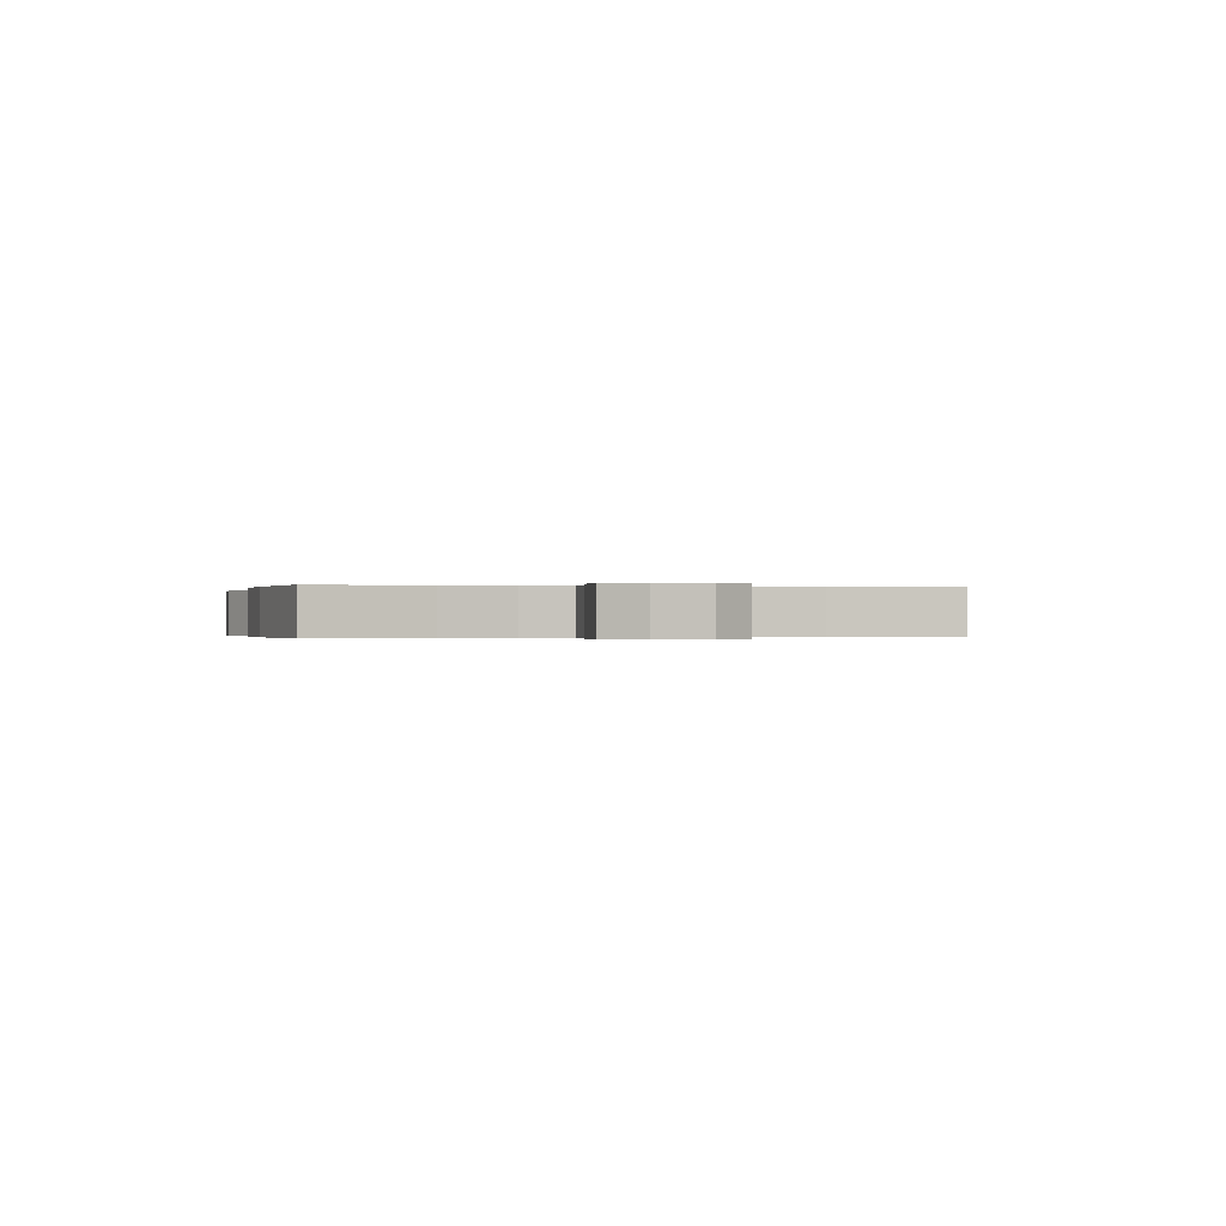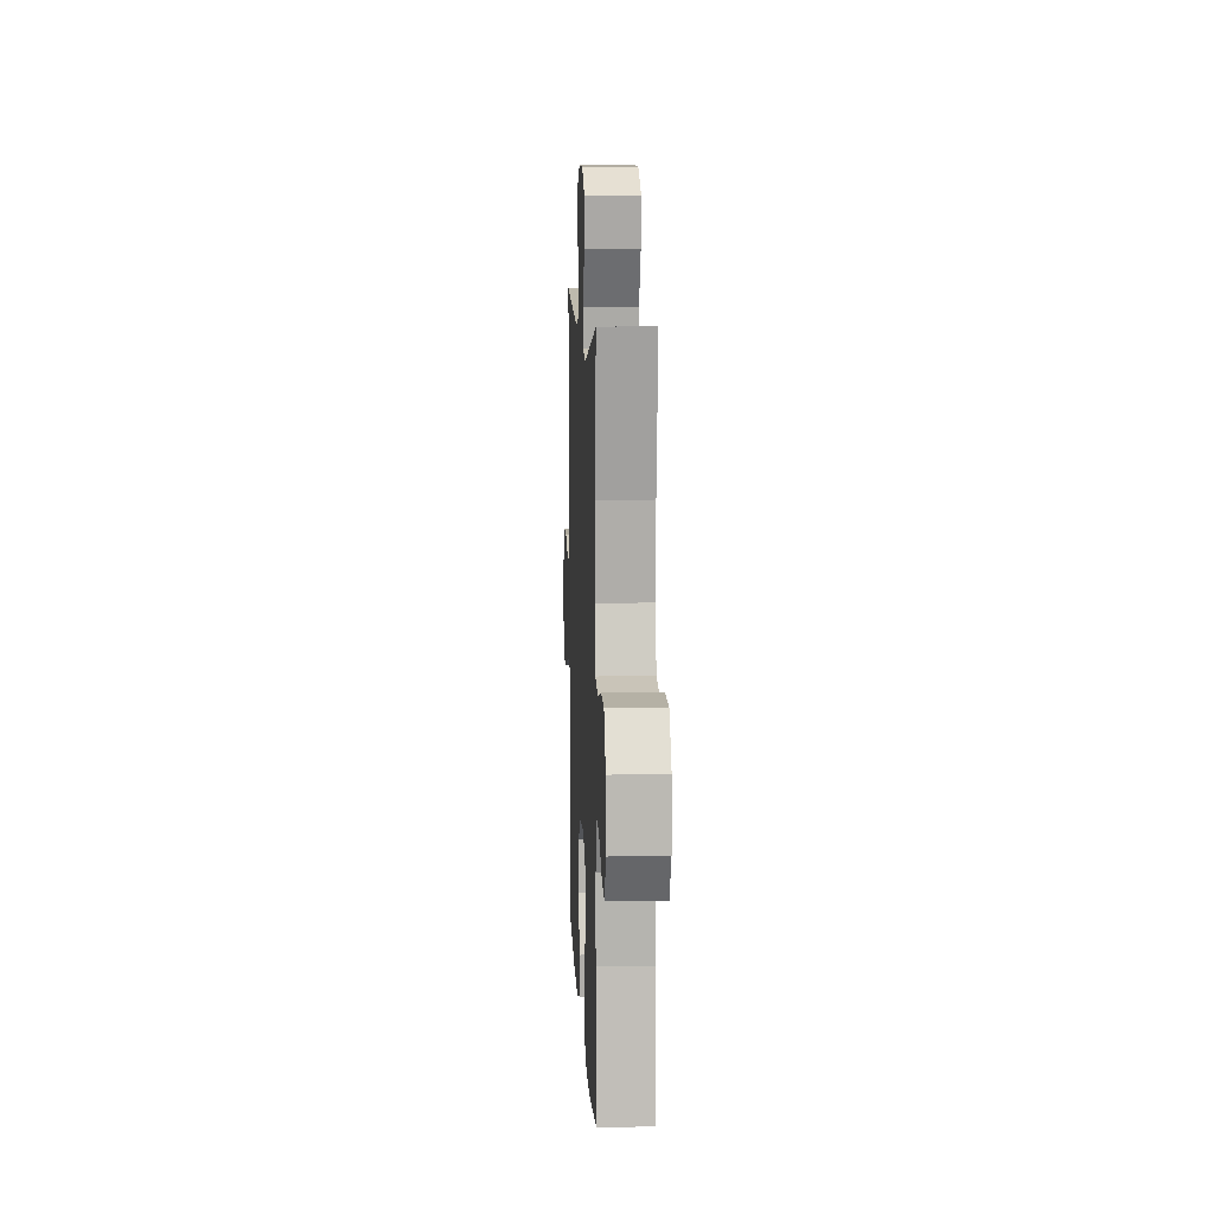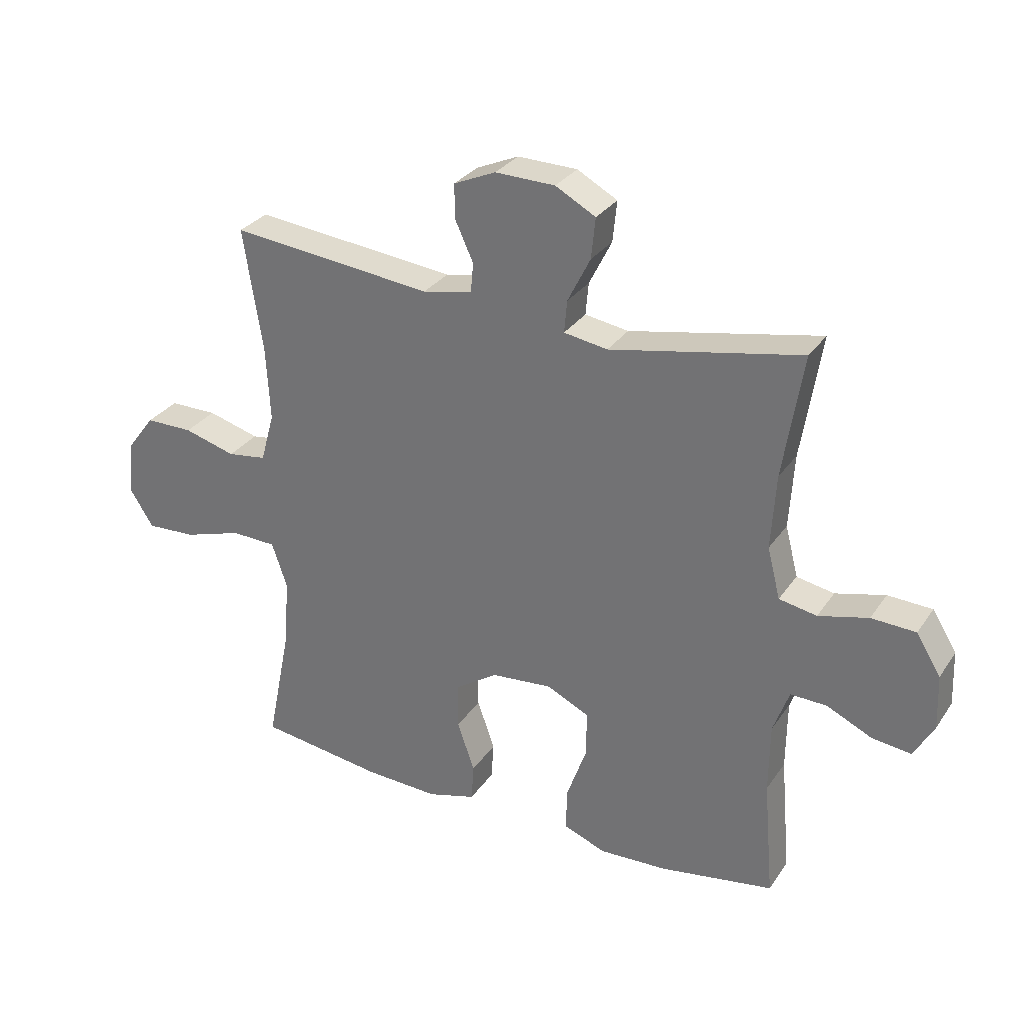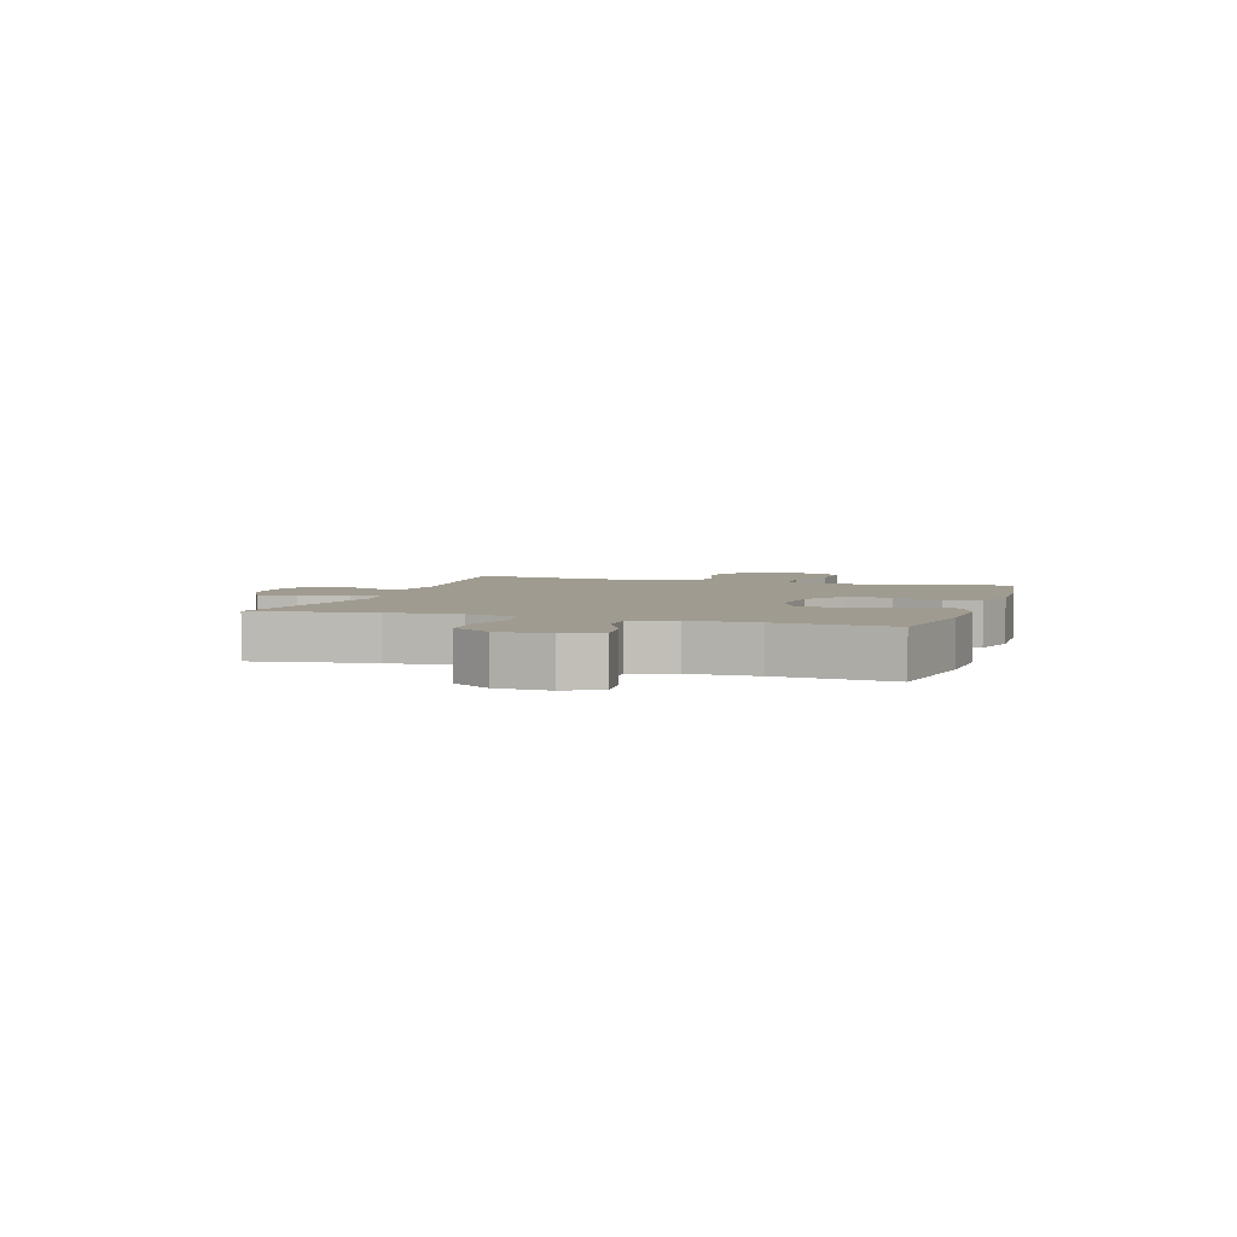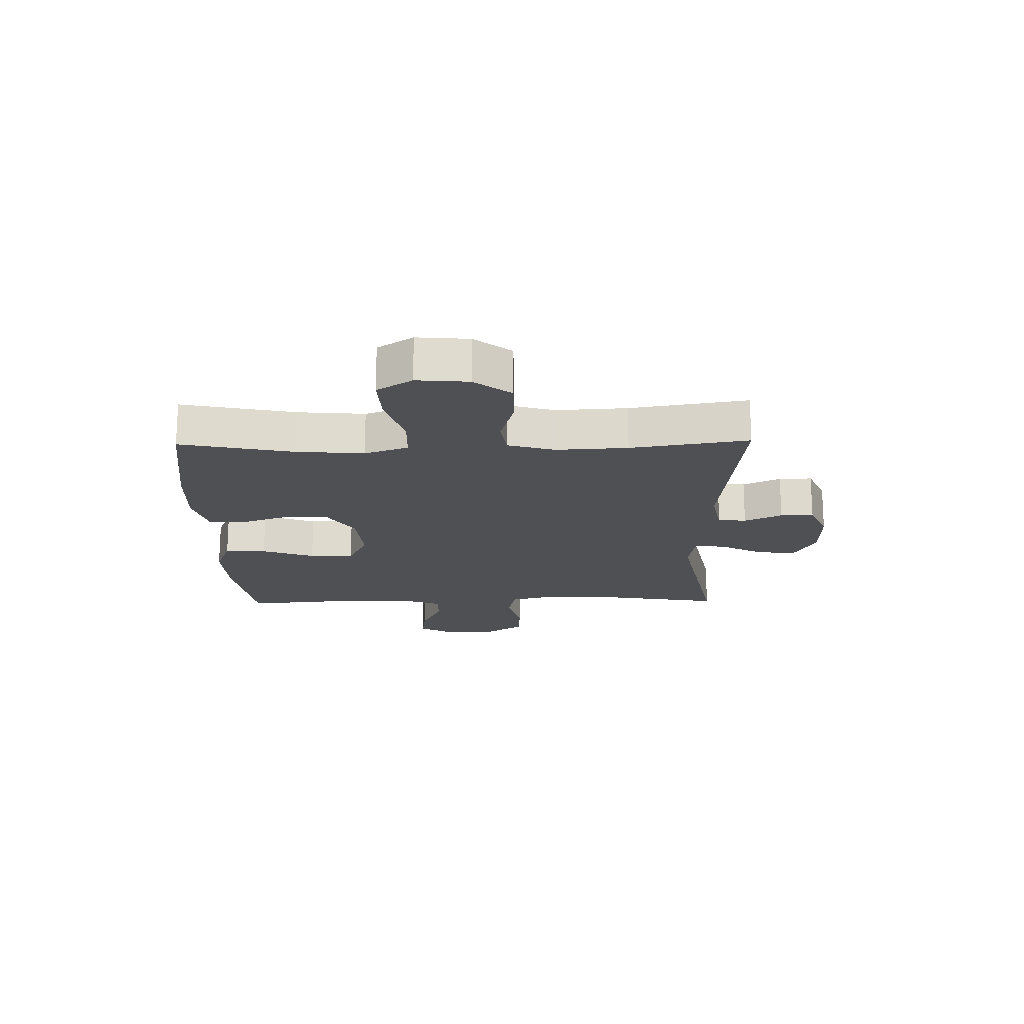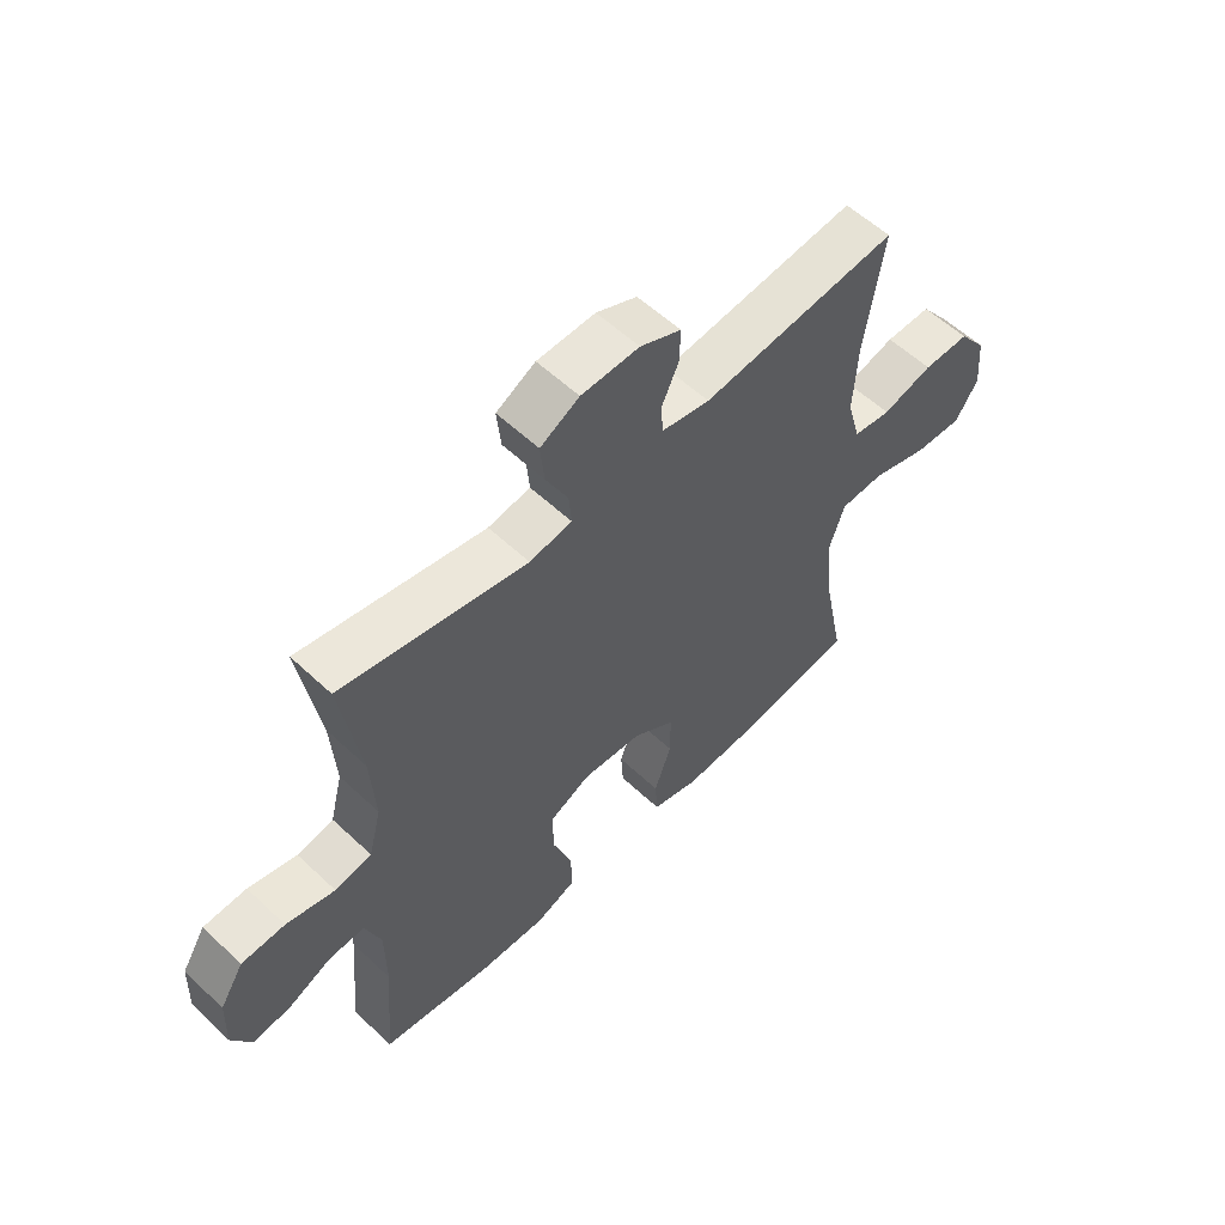
<metadata>
{"format":"obj","ext":"obj","renderer":"f3d","projection":"perspective","resolution":1024,"background":"white","views":[{"elev":-0.2,"azim":-104.2,"up":"+Y"},{"elev":9.4,"azim":87.3,"up":"+Z"},{"elev":30.0,"azim":28.0,"up":"+Z"},{"elev":4.2,"azim":107.8,"up":"+Y"},{"elev":-18.8,"azim":-88.9,"up":"+Y"},{"elev":56.8,"azim":134.4,"up":"+Z"}]}
</metadata>
<code>
o path334
v -0.2849 0.0375 -0.5495
v -0.1569 0.0375 -0.5553
v -0.07361 0.0375 -0.5317
v -0.06945 0.0375 -0.467
v -0.09958 0.0375 -0.3811
v -0.09931 0.0375 -0.3016
v -0.02536 0.0375 -0.2523
v 0.08003 0.0375 -0.2427
v 0.1532 0.0375 -0.2784
v 0.1518 0.0375 -0.3582
v 0.1181 0.0375 -0.4533
v 0.1156 0.0375 -0.5282
v 0.1887 0.0375 -0.5569
v 0.3054 0.0375 -0.5518
v 0.5026 0.0375 -0.5194
v 0.485 0.0375 -0.3154
v 0.4863 0.0375 -0.1945
v 0.5137 0.0375 -0.1183
v 0.5762 0.0375 -0.1201
v 0.6543 0.0375 -0.1567
v 0.7216 0.0375 -0.1651
v 0.756 0.0375 -0.103
v 0.7524 0.0375 -0.008507
v 0.7101 0.0375 0.05975
v 0.6336 0.0375 0.063
v 0.5478 0.0375 0.04104
v 0.4828 0.0375 0.05334
v 0.4605 0.0375 0.1408
v 0.4686 0.0375 0.2696
v 0.5026 0.0375 0.4825
v 0.1752 0.0375 0.4174
v 0.1001 0.0375 0.4295
v 0.105 0.0375 0.4849
v 0.144 0.0375 0.5624
v 0.1511 0.0375 0.6324
v 0.08201 0.0375 0.6701
v -0.02071 0.0375 0.6722
v -0.09279 0.0375 0.6406
v -0.09154 0.0375 0.5807
v -0.06057 0.0375 0.5133
v -0.06509 0.0375 0.4625
v -0.1502 0.0375 0.4459
v -0.4991 0.0375 0.4825
v -0.4662 0.0375 0.2709
v -0.4592 0.0375 0.1433
v -0.4831 0.0375 0.05779
v -0.5501 0.0375 0.04822
v -0.6394 0.0375 0.07334
v -0.7216 0.0375 0.07316
v -0.7713 0.0375 0.007309
v -0.779 0.0375 -0.08614
v -0.739 0.0375 -0.1495
v -0.6533 0.0375 -0.1449
v -0.5525 0.0375 -0.1133
v -0.4749 0.0375 -0.1158
v -0.4482 0.0375 -0.1943
v -0.458 0.0375 -0.3158
v -0.4991 0.0375 -0.5194
v -0.2849 -0.0375 -0.5495
v -0.1569 -0.0375 -0.5553
v -0.07361 -0.0375 -0.5317
v -0.06945 -0.0375 -0.467
v -0.09958 -0.0375 -0.3811
v -0.09931 -0.0375 -0.3016
v -0.02536 -0.0375 -0.2523
v 0.08003 -0.0375 -0.2427
v 0.1532 -0.0375 -0.2784
v 0.1518 -0.0375 -0.3582
v 0.1181 -0.0375 -0.4533
v 0.1156 -0.0375 -0.5282
v 0.1887 -0.0375 -0.5569
v 0.3054 -0.0375 -0.5518
v 0.5026 -0.0375 -0.5194
v 0.485 -0.0375 -0.3154
v 0.4863 -0.0375 -0.1945
v 0.5137 -0.0375 -0.1183
v 0.5762 -0.0375 -0.1201
v 0.6543 -0.0375 -0.1567
v 0.7216 -0.0375 -0.1651
v 0.756 -0.0375 -0.103
v 0.7524 -0.0375 -0.008507
v 0.7101 -0.0375 0.05975
v 0.6336 -0.0375 0.063
v 0.5478 -0.0375 0.04104
v 0.4828 -0.0375 0.05334
v 0.4605 -0.0375 0.1408
v 0.4686 -0.0375 0.2696
v 0.5026 -0.0375 0.4825
v 0.1752 -0.0375 0.4174
v 0.1001 -0.0375 0.4295
v 0.105 -0.0375 0.4849
v 0.144 -0.0375 0.5624
v 0.1511 -0.0375 0.6324
v 0.08201 -0.0375 0.6701
v -0.02071 -0.0375 0.6722
v -0.09279 -0.0375 0.6406
v -0.09154 -0.0375 0.5807
v -0.06057 -0.0375 0.5133
v -0.06509 -0.0375 0.4625
v -0.1502 -0.0375 0.4459
v -0.4991 -0.0375 0.4825
v -0.4662 -0.0375 0.2709
v -0.4592 -0.0375 0.1433
v -0.4831 -0.0375 0.05779
v -0.5501 -0.0375 0.04822
v -0.6394 -0.0375 0.07334
v -0.7216 -0.0375 0.07316
v -0.7713 -0.0375 0.007309
v -0.779 -0.0375 -0.08614
v -0.739 -0.0375 -0.1495
v -0.6533 -0.0375 -0.1449
v -0.5525 -0.0375 -0.1133
v -0.4749 -0.0375 -0.1158
v -0.4482 -0.0375 -0.1943
v -0.458 -0.0375 -0.3158
v -0.4991 -0.0375 -0.5194
v 0.7216 0.0375 -0.1651
v 0.7216 0.0375 -0.1651
v 0.756 0.0375 -0.103
v 0.7524 0.0375 -0.008507
v 0.7101 0.0375 0.05975
v 0.6543 0.0375 -0.1567
v 0.6336 0.0375 0.063
v 0.5762 0.0375 -0.1201
v 0.5478 0.0375 0.04104
v 0.5137 0.0375 -0.1183
v 0.5137 0.0375 -0.1183
v 0.4828 0.0375 0.05334
v 0.4828 0.0375 0.05334
v 0.4863 0.0375 -0.1945
v 0.5026 0.0375 -0.5194
v 0.5026 0.0375 -0.5194
v 0.485 0.0375 -0.3154
v 0.4686 0.0375 0.2696
v 0.5026 0.0375 0.4825
v 0.5026 0.0375 0.4825
v 0.4605 0.0375 0.1408
v 0.3054 0.0375 -0.5518
v 0.1887 0.0375 -0.5569
v 0.1752 0.0375 0.4174
v 0.1156 0.0375 -0.5282
v 0.1156 0.0375 -0.5282
v 0.1532 0.0375 -0.2784
v 0.1532 0.0375 -0.2784
v 0.1518 0.0375 -0.3582
v 0.1001 0.0375 0.4295
v 0.1001 0.0375 0.4295
v 0.08003 0.0375 -0.2427
v 0.1181 0.0375 -0.4533
v 0.144 0.0375 0.5624
v 0.1511 0.0375 0.6324
v 0.1511 0.0375 0.6324
v 0.08201 0.0375 0.6701
v 0.105 0.0375 0.4849
v -0.02071 0.0375 0.6722
v -0.02536 0.0375 -0.2523
v -0.09279 0.0375 0.6406
v -0.09279 0.0375 0.6406
v -0.09931 0.0375 -0.3016
v -0.06057 0.0375 0.5133
v -0.06509 0.0375 0.4625
v -0.06509 0.0375 0.4625
v -0.09154 0.0375 0.5807
v -0.1502 0.0375 0.4459
v -0.07361 0.0375 -0.5317
v -0.07361 0.0375 -0.5317
v -0.06945 0.0375 -0.467
v -0.09958 0.0375 -0.3811
v -0.1569 0.0375 -0.5553
v -0.2849 0.0375 -0.5495
v -0.4482 0.0375 -0.1943
v -0.458 0.0375 -0.3158
v -0.4749 0.0375 -0.1158
v -0.4749 0.0375 -0.1158
v -0.4592 0.0375 0.1433
v -0.4831 0.0375 0.05779
v -0.4831 0.0375 0.05779
v -0.4662 0.0375 0.2709
v -0.4991 0.0375 0.4825
v -0.4991 0.0375 0.4825
v -0.4991 0.0375 -0.5194
v -0.4991 0.0375 -0.5194
v -0.5525 0.0375 -0.1133
v -0.5501 0.0375 0.04822
v -0.6394 0.0375 0.07334
v -0.6533 0.0375 -0.1449
v -0.7216 0.0375 0.07316
v -0.739 0.0375 -0.1495
v -0.739 0.0375 -0.1495
v -0.7713 0.0375 0.007309
v -0.779 0.0375 -0.08614
v 0.7216 -0.0375 -0.1651
v 0.7216 -0.0375 -0.1651
v 0.756 -0.0375 -0.103
v 0.7524 -0.0375 -0.008507
v 0.7101 -0.0375 0.05975
v 0.6543 -0.0375 -0.1567
v 0.6336 -0.0375 0.063
v 0.5762 -0.0375 -0.1201
v 0.5478 -0.0375 0.04104
v 0.5137 -0.0375 -0.1183
v 0.5137 -0.0375 -0.1183
v 0.4828 -0.0375 0.05334
v 0.4828 -0.0375 0.05334
v 0.4863 -0.0375 -0.1945
v 0.5026 -0.0375 -0.5194
v 0.5026 -0.0375 -0.5194
v 0.485 -0.0375 -0.3154
v 0.4686 -0.0375 0.2696
v 0.5026 -0.0375 0.4825
v 0.5026 -0.0375 0.4825
v 0.4605 -0.0375 0.1408
v 0.3054 -0.0375 -0.5518
v 0.1887 -0.0375 -0.5569
v 0.1752 -0.0375 0.4174
v 0.1156 -0.0375 -0.5282
v 0.1156 -0.0375 -0.5282
v 0.1532 -0.0375 -0.2784
v 0.1532 -0.0375 -0.2784
v 0.1518 -0.0375 -0.3582
v 0.1001 -0.0375 0.4295
v 0.1001 -0.0375 0.4295
v 0.08003 -0.0375 -0.2427
v 0.1181 -0.0375 -0.4533
v 0.144 -0.0375 0.5624
v 0.1511 -0.0375 0.6324
v 0.1511 -0.0375 0.6324
v 0.08201 -0.0375 0.6701
v 0.105 -0.0375 0.4849
v -0.02071 -0.0375 0.6722
v -0.02536 -0.0375 -0.2523
v -0.09279 -0.0375 0.6406
v -0.09279 -0.0375 0.6406
v -0.09931 -0.0375 -0.3016
v -0.06057 -0.0375 0.5133
v -0.06509 -0.0375 0.4625
v -0.06509 -0.0375 0.4625
v -0.09154 -0.0375 0.5807
v -0.1502 -0.0375 0.4459
v -0.07361 -0.0375 -0.5317
v -0.07361 -0.0375 -0.5317
v -0.06945 -0.0375 -0.467
v -0.09958 -0.0375 -0.3811
v -0.1569 -0.0375 -0.5553
v -0.2849 -0.0375 -0.5495
v -0.4482 -0.0375 -0.1943
v -0.458 -0.0375 -0.3158
v -0.4749 -0.0375 -0.1158
v -0.4749 -0.0375 -0.1158
v -0.4592 -0.0375 0.1433
v -0.4831 -0.0375 0.05779
v -0.4831 -0.0375 0.05779
v -0.4662 -0.0375 0.2709
v -0.4991 -0.0375 0.4825
v -0.4991 -0.0375 0.4825
v -0.4991 -0.0375 -0.5194
v -0.4991 -0.0375 -0.5194
v -0.5525 -0.0375 -0.1133
v -0.5501 -0.0375 0.04822
v -0.6394 -0.0375 0.07334
v -0.6533 -0.0375 -0.1449
v -0.7216 -0.0375 0.07316
v -0.739 -0.0375 -0.1495
v -0.739 -0.0375 -0.1495
v -0.7713 -0.0375 0.007309
v -0.779 -0.0375 -0.08614
f 201 218 205
f 205 218 208
f 250 231 239
f 213 224 214
f 215 212 209
f 198 199 195
f 259 248 251
f 259 258 248
f 195 197 194
f 248 234 231
f 214 224 216
f 221 223 215
f 203 218 201
f 253 239 254
f 245 243 247
f 246 234 248
f 262 265 260
f 228 235 225
f 215 209 210
f 218 203 223
f 236 229 235
f 235 230 238
f 197 195 199
f 231 221 239
f 194 197 192
f 253 250 239
f 244 243 245
f 200 199 198
f 218 220 208
f 201 199 200
f 208 220 213
f 215 223 212
f 234 247 243
f 236 221 229
f 242 244 240
f 251 231 250
f 228 225 226
f 245 247 256
f 198 195 196
f 263 261 266
f 235 228 230
f 243 244 242
f 266 261 265
f 260 261 258
f 248 231 251
f 229 225 235
f 239 221 236
f 203 201 200
f 212 223 203
f 247 234 246
f 213 220 224
f 208 213 206
f 260 258 259
f 265 261 260
f 231 223 221
f 238 230 232
f 118 22 80 193
f 22 23 81 80
f 23 24 82 81
f 20 21 79 78
f 24 25 83 82
f 19 20 78 77
f 25 26 84 83
f 127 19 77 202
f 26 129 204 84
f 17 18 76 75
f 132 16 74 207
f 29 136 211 87
f 16 17 75 74
f 27 28 86 85
f 28 29 87 86
f 14 15 73 72
f 13 14 72 71
f 30 31 89 88
f 142 13 71 217
f 144 10 68 219
f 31 147 222 89
f 8 9 67 66
f 11 12 70 69
f 10 11 69 68
f 34 152 227 92
f 35 36 94 93
f 33 34 92 91
f 32 33 91 90
f 36 37 95 94
f 7 8 66 65
f 37 158 233 95
f 6 7 65 64
f 40 162 237 98
f 39 40 98 97
f 38 39 97 96
f 41 42 100 99
f 166 4 62 241
f 4 5 63 62
f 2 3 61 60
f 5 6 64 63
f 1 2 60 59
f 56 57 115 114
f 174 56 114 249
f 45 177 252 103
f 44 45 103 102
f 180 44 102 255
f 42 43 101 100
f 182 1 59 257
f 54 55 113 112
f 46 47 105 104
f 57 58 116 115
f 47 48 106 105
f 53 54 112 111
f 48 49 107 106
f 189 53 111 264
f 49 50 108 107
f 51 52 110 109
f 50 51 109 108
f 126 130 143
f 130 133 143
f 175 164 156
f 138 139 149
f 140 134 137
f 123 120 124
f 184 176 173
f 184 173 183
f 120 119 122
f 173 156 159
f 139 141 149
f 146 140 148
f 128 126 143
f 178 179 164
f 170 172 168
f 171 173 159
f 187 185 190
f 153 150 160
f 140 135 134
f 143 148 128
f 161 160 154
f 160 163 155
f 122 124 120
f 156 164 146
f 119 117 122
f 178 164 175
f 169 170 168
f 125 123 124
f 143 133 145
f 126 125 124
f 133 138 145
f 140 137 148
f 159 168 172
f 161 154 146
f 167 165 169
f 176 175 156
f 153 151 150
f 170 181 172
f 123 121 120
f 188 191 186
f 160 155 153
f 168 167 169
f 191 190 186
f 185 183 186
f 173 176 156
f 154 160 150
f 164 161 146
f 128 125 126
f 137 128 148
f 172 171 159
f 138 149 145
f 133 131 138
f 185 184 183
f 190 185 186
f 156 146 148
f 163 157 155

</code>
